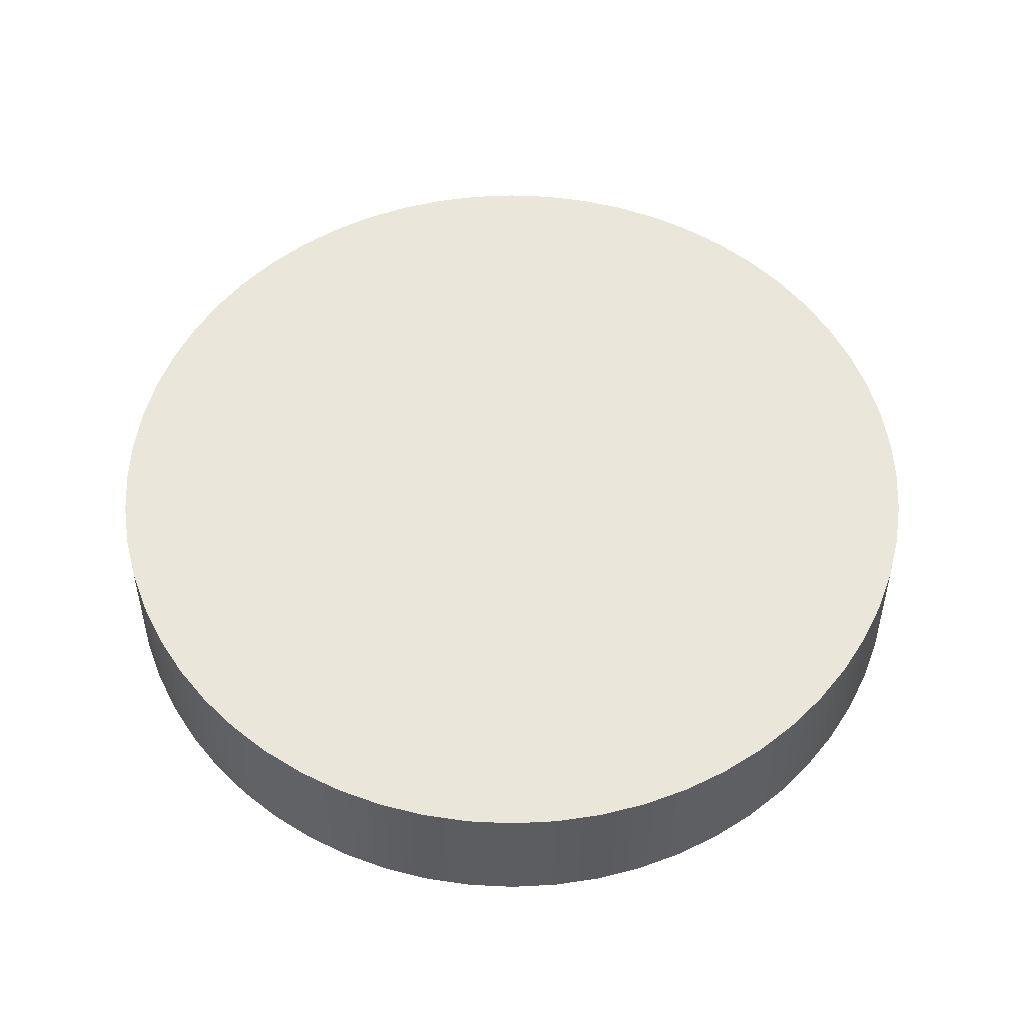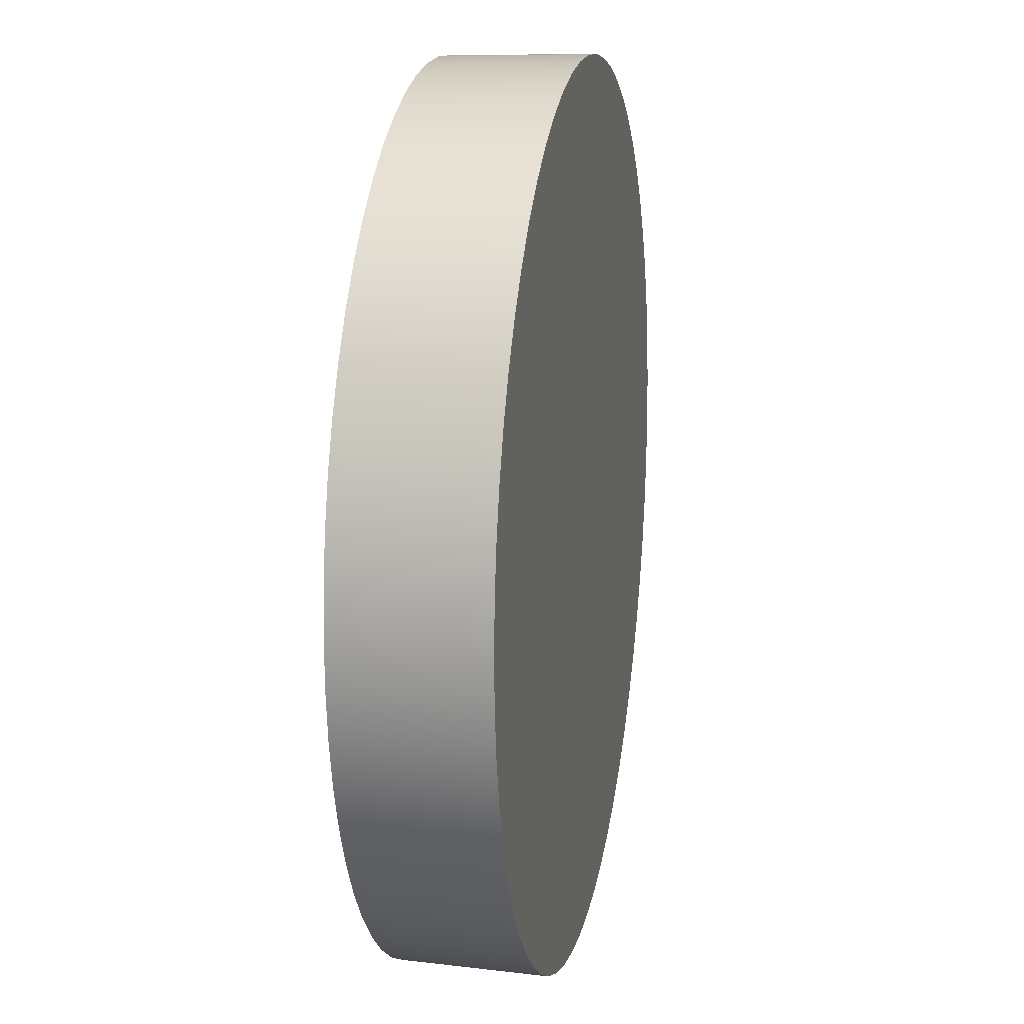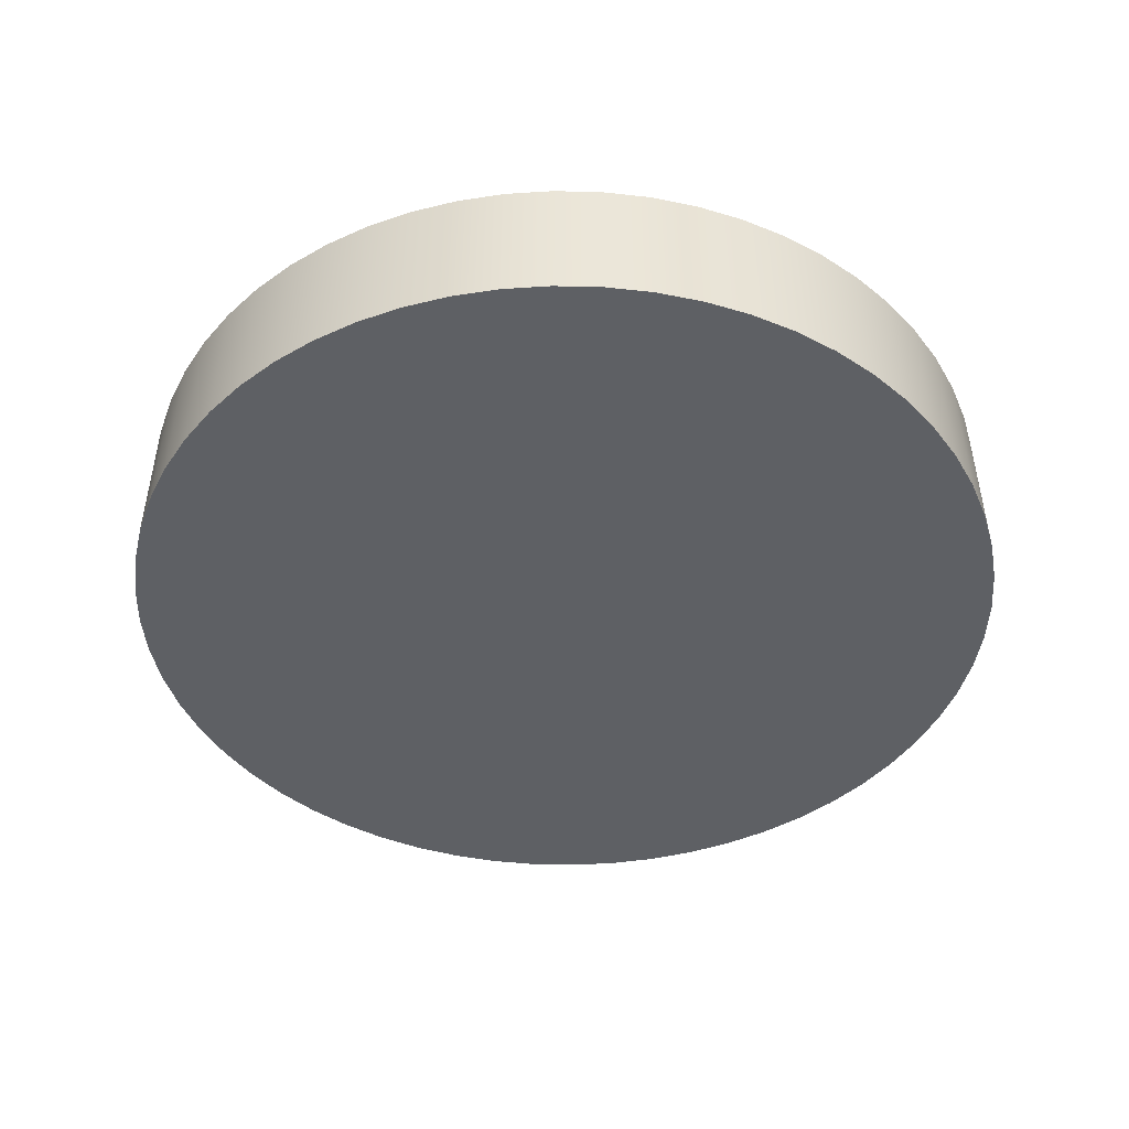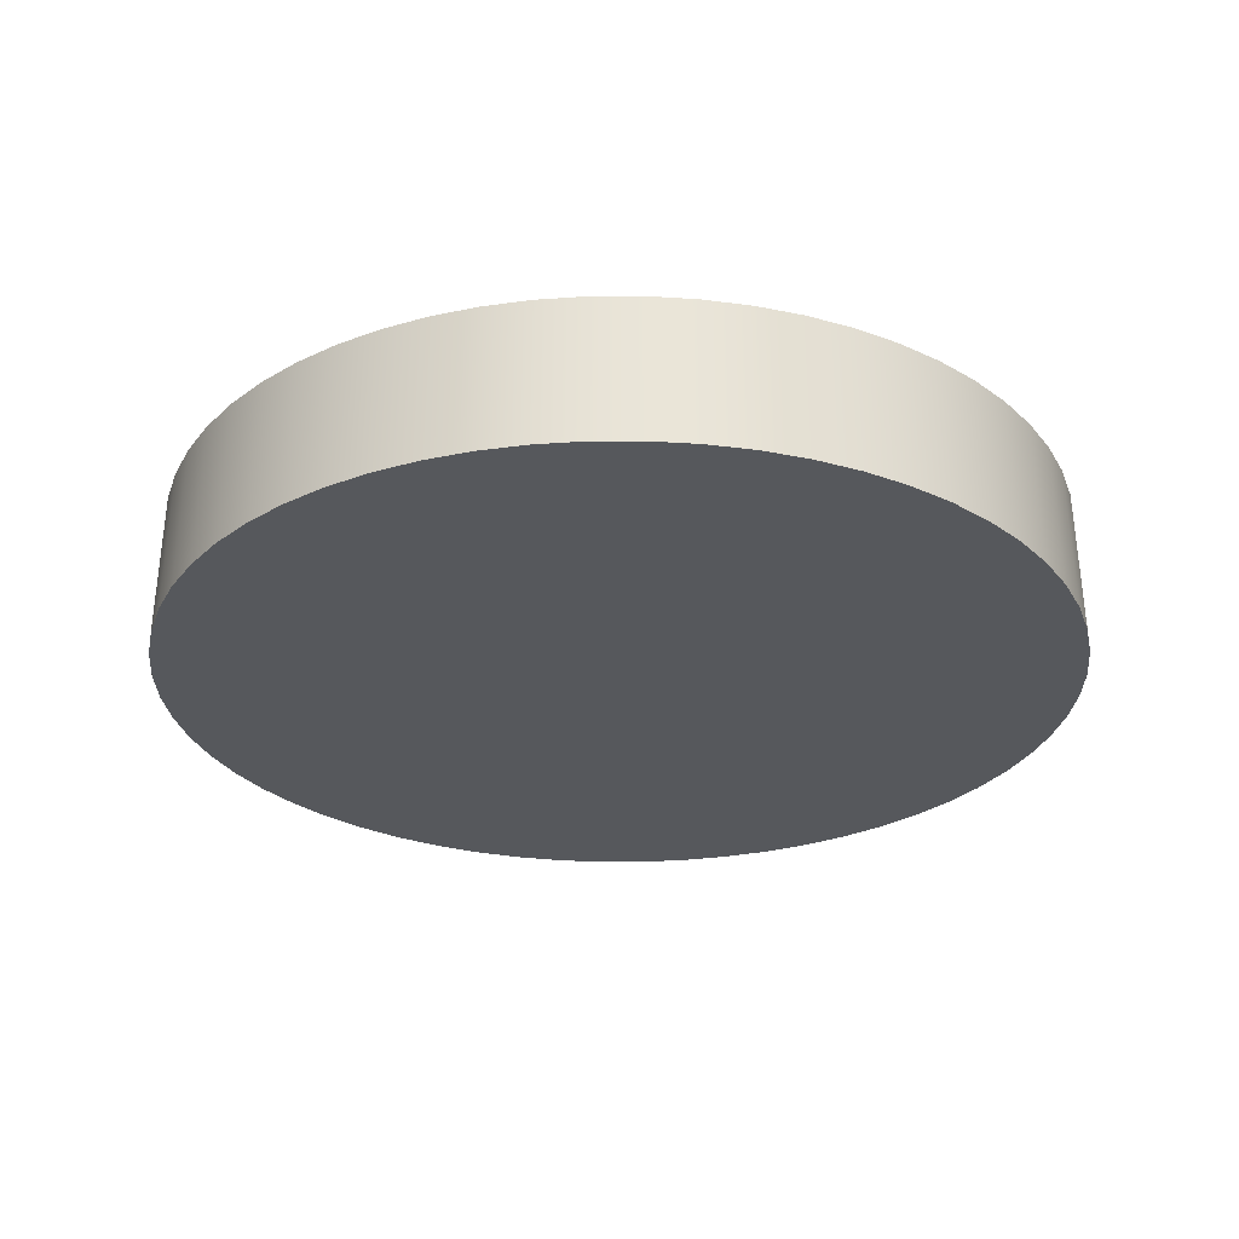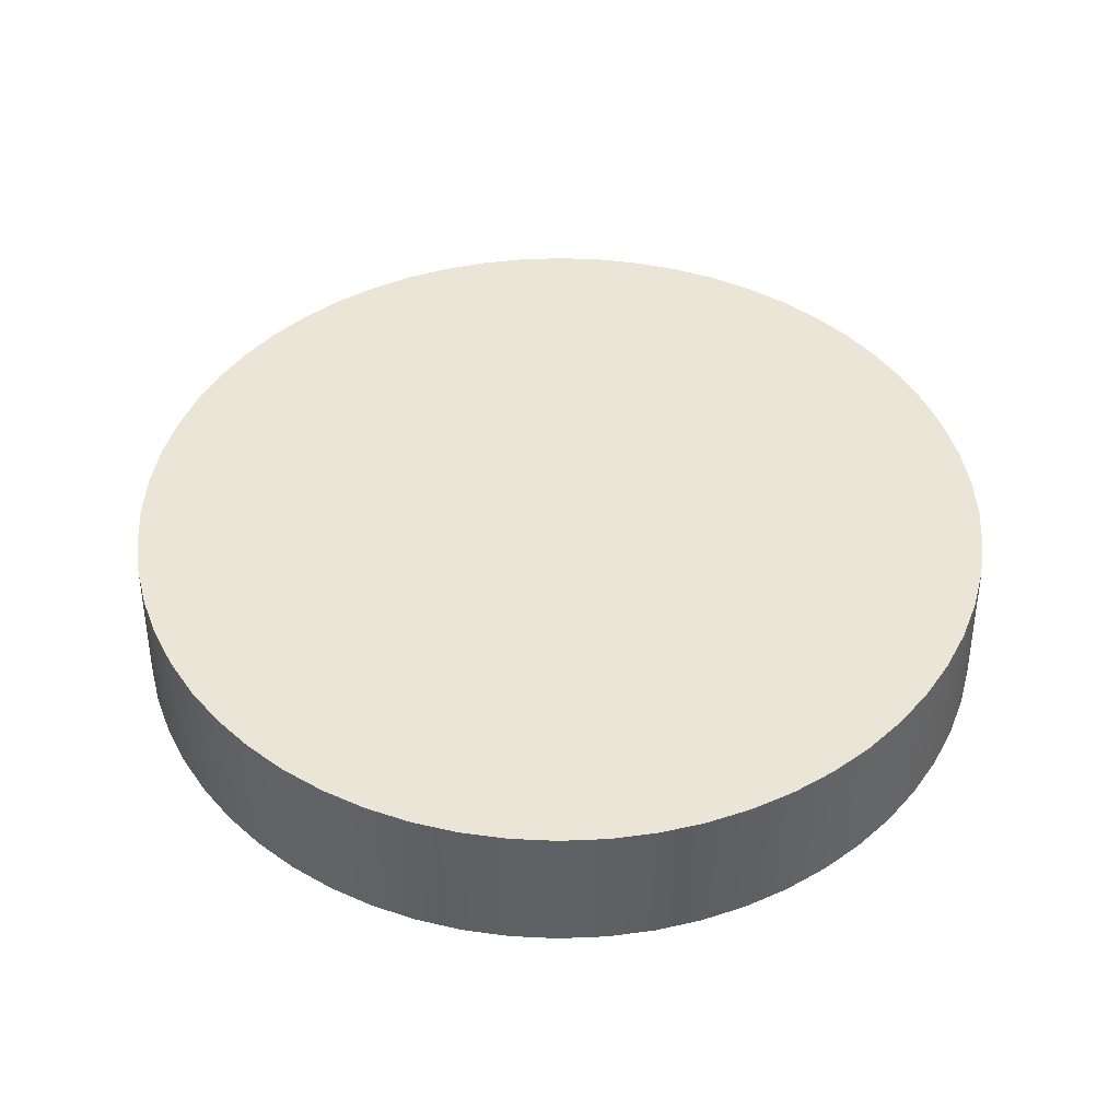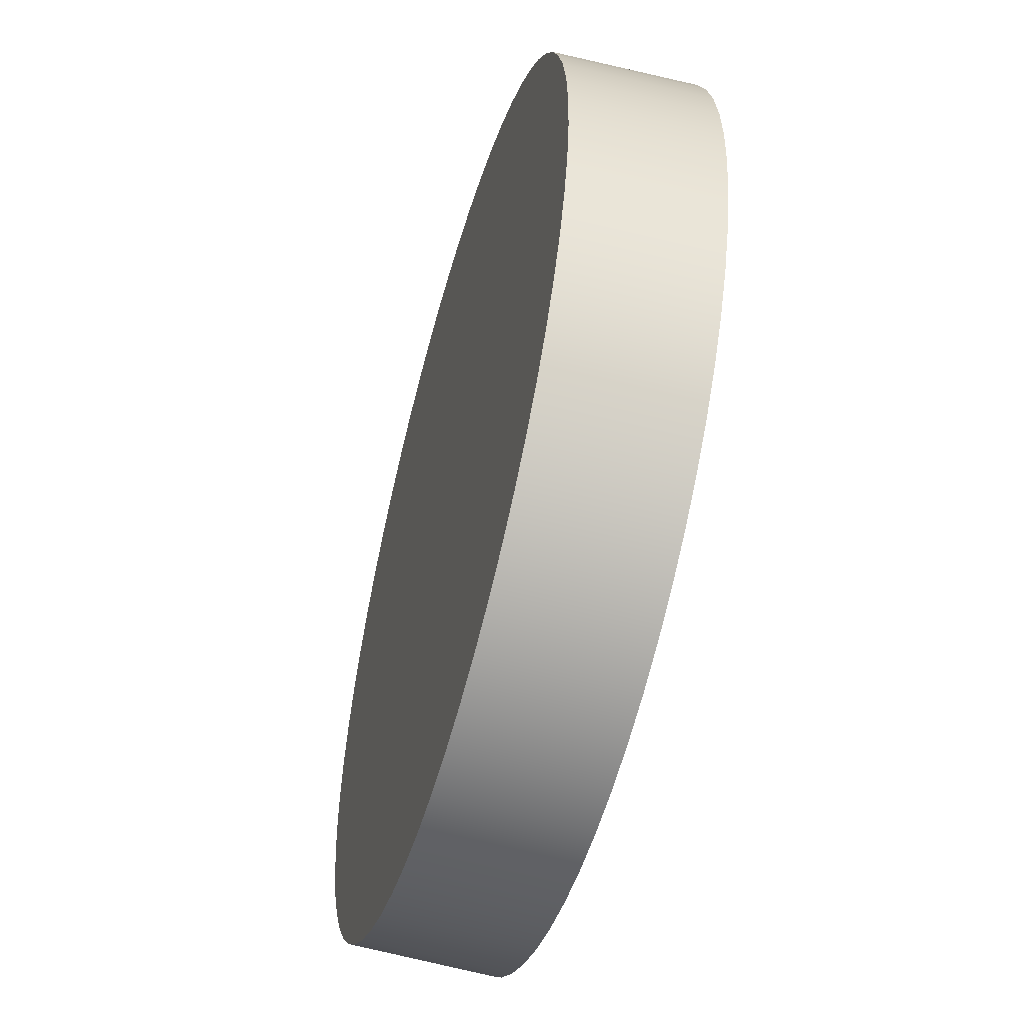
<metadata>
{"format":"obj","ext":"obj","renderer":"f3d","projection":"perspective","resolution":1024,"background":"white","views":[{"elev":54.8,"azim":30.7,"up":"+Z"},{"elev":15.5,"azim":101.0,"up":"+Y"},{"elev":-43.1,"azim":176.2,"up":"+Z"},{"elev":-27.7,"azim":-85.9,"up":"+Z"},{"elev":44.3,"azim":-143.0,"up":"+Z"},{"elev":-54.4,"azim":74.4,"up":"+Y"}]}
</metadata>
<code>
v 0.1219 -1.023 0
v 0.01434 -1.03 0
v -0.09339 -1.026 0
v -0.2001 -1.01 0
v -0.3046 -0.9839 0
v -0.4058 -0.9467 0
v -0.5025 -0.8991 0
v -0.5938 -0.8416 0
v -0.6785 -0.775 0
v -0.7558 -0.6998 0
v -0.8248 -0.617 0
v -0.8848 -0.5274 0
v -0.935 -0.432 0
v -0.9751 -0.3319 0
v -1.004 -0.2282 0
v -1.023 -0.1219 0
v -1.03 -0.01434 0
v -1.026 0.09339 0
v -1.01 0.2001 0
v -0.9839 0.3046 0
v -0.9467 0.4058 0
v -0.8991 0.5025 0
v -0.8416 0.5938 0
v -0.775 0.6785 0
v -0.6998 0.7558 0
v -0.617 0.8248 0
v -0.5274 0.8848 0
v -0.432 0.935 0
v -0.3319 0.9751 0
v -0.2282 1.004 0
v -0.1219 1.023 0
v -0.01434 1.03 0
v 0.09339 1.026 0
v 0.2001 1.01 0
v 0.3046 0.9839 0
v 0.4058 0.9467 0
v 0.5025 0.8991 0
v 0.5938 0.8416 0
v 0.6785 0.775 0
v 0.7558 0.6998 0
v 0.8248 0.617 0
v 0.8848 0.5274 0
v 0.935 0.432 0
v 0.9751 0.3319 0
v 1.004 0.2282 0
v 1.023 0.1219 0
v 1.03 0.01434 0
v 1.026 -0.09339 0
v 1.01 -0.2001 0
v 0.9839 -0.3046 0
v 0.9467 -0.4058 0
v 0.8991 -0.5025 0
v 0.8416 -0.5938 0
v 0.775 -0.6785 0
v 0.6998 -0.7558 0
v 0.617 -0.8248 0
v 0.5274 -0.8848 0
v 0.432 -0.935 0
v 0.3319 -0.9751 0
v 0.2282 -1.004 0
v 0.1209 -1.014 0.3321
v 0.2262 -0.9959 0.3321
v 0.3291 -0.9668 0.3321
v 0.4284 -0.9271 0.3321
v 0.5229 -0.8773 0.3321
v 0.6118 -0.8178 0.3321
v 0.6939 -0.7494 0.3321
v 0.7684 -0.6728 0.3321
v 0.8345 -0.5887 0.3321
v 0.8915 -0.4983 0.3321
v 0.9387 -0.4024 0.3321
v 0.9756 -0.302 0.3321
v 1.002 -0.1984 0.3321
v 1.017 -0.0926 0.3321
v 1.021 0.01422 0.3321
v 1.014 0.1209 0.3321
v 0.9959 0.2262 0.3321
v 0.9668 0.3291 0.3321
v 0.9271 0.4284 0.3321
v 0.8773 0.5229 0.3321
v 0.8178 0.6118 0.3321
v 0.7494 0.6939 0.3321
v 0.6728 0.7684 0.3321
v 0.5887 0.8345 0.3321
v 0.4983 0.8915 0.3321
v 0.4024 0.9387 0.3321
v 0.302 0.9756 0.3321
v 0.1984 1.002 0.3321
v 0.0926 1.017 0.3321
v -0.01422 1.021 0.3321
v -0.1209 1.014 0.3321
v -0.2262 0.9959 0.3321
v -0.3291 0.9668 0.3321
v -0.4284 0.9271 0.3321
v -0.5229 0.8773 0.3321
v -0.6118 0.8178 0.3321
v -0.6939 0.7494 0.3321
v -0.7684 0.6728 0.3321
v -0.8345 0.5887 0.3321
v -0.8915 0.4983 0.3321
v -0.9387 0.4024 0.3321
v -0.9756 0.302 0.3321
v -1.002 0.1984 0.3321
v -1.017 0.0926 0.3321
v -1.021 -0.01422 0.3321
v -1.014 -0.1209 0.3321
v -0.9959 -0.2262 0.3321
v -0.9668 -0.3291 0.3321
v -0.9271 -0.4284 0.3321
v -0.8773 -0.5229 0.3321
v -0.8178 -0.6118 0.3321
v -0.7494 -0.6939 0.3321
v -0.6728 -0.7684 0.3321
v -0.5887 -0.8345 0.3321
v -0.4983 -0.8915 0.3321
v -0.4024 -0.9387 0.3321
v -0.302 -0.9756 0.3321
v -0.1984 -1.002 0.3321
v -0.0926 -1.017 0.3321
v 0.01422 -1.021 0.3321
v 0.1209 -1.014 0.3321
v 0.01422 -1.021 0.3321
v -0.0926 -1.017 0.3321
v -0.1984 -1.002 0.3321
v -0.302 -0.9756 0.3321
v -0.4024 -0.9387 0.3321
v -0.4983 -0.8915 0.3321
v -0.5887 -0.8345 0.3321
v -0.6728 -0.7684 0.3321
v -0.7494 -0.6939 0.3321
v -0.8178 -0.6118 0.3321
v -0.8773 -0.5229 0.3321
v -0.9271 -0.4284 0.3321
v -0.9668 -0.3291 0.3321
v -0.9959 -0.2262 0.3321
v -1.014 -0.1209 0.3321
v -1.021 -0.01422 0.3321
v -1.017 0.0926 0.3321
v -1.002 0.1984 0.3321
v -0.9756 0.302 0.3321
v -0.9387 0.4024 0.3321
v -0.8915 0.4983 0.3321
v -0.8345 0.5887 0.3321
v -0.7684 0.6728 0.3321
v -0.6939 0.7494 0.3321
v -0.6118 0.8178 0.3321
v -0.5229 0.8773 0.3321
v -0.4284 0.9271 0.3321
v -0.3291 0.9668 0.3321
v -0.2262 0.9959 0.3321
v -0.1209 1.014 0.3321
v -0.01422 1.021 0.3321
v 0.0926 1.017 0.3321
v 0.1984 1.002 0.3321
v 0.302 0.9756 0.3321
v 0.4024 0.9387 0.3321
v 0.4983 0.8915 0.3321
v 0.5887 0.8345 0.3321
v 0.6728 0.7684 0.3321
v 0.7494 0.6939 0.3321
v 0.8178 0.6118 0.3321
v 0.8773 0.5229 0.3321
v 0.9271 0.4284 0.3321
v 0.9668 0.3291 0.3321
v 0.9959 0.2262 0.3321
v 1.014 0.1209 0.3321
v 1.021 0.01422 0.3321
v 1.017 -0.0926 0.3321
v 1.002 -0.1984 0.3321
v 0.9756 -0.302 0.3321
v 0.9387 -0.4024 0.3321
v 0.8915 -0.4983 0.3321
v 0.8345 -0.5887 0.3321
v 0.7684 -0.6728 0.3321
v 0.6939 -0.7494 0.3321
v 0.6118 -0.8178 0.3321
v 0.5229 -0.8773 0.3321
v 0.4284 -0.9271 0.3321
v 0.3291 -0.9668 0.3321
v 0.2262 -0.9959 0.3321
v 0.1219 -1.023 0
v 0.2282 -1.004 0
v 0.3319 -0.9751 0
v 0.432 -0.935 0
v 0.5274 -0.8848 0
v 0.617 -0.8248 0
v 0.6998 -0.7558 0
v 0.775 -0.6785 0
v 0.8416 -0.5938 0
v 0.8991 -0.5025 0
v 0.9467 -0.4058 0
v 0.9839 -0.3046 0
v 1.01 -0.2001 0
v 1.026 -0.09339 0
v 1.03 0.01434 0
v 1.023 0.1219 0
v 1.004 0.2282 0
v 0.9751 0.3319 0
v 0.935 0.432 0
v 0.8848 0.5274 0
v 0.8248 0.617 0
v 0.7558 0.6998 0
v 0.6785 0.775 0
v 0.5938 0.8416 0
v 0.5025 0.8991 0
v 0.4058 0.9467 0
v 0.3046 0.9839 0
v 0.2001 1.01 0
v 0.09339 1.026 0
v -0.01434 1.03 0
v -0.1219 1.023 0
v -0.2282 1.004 0
v -0.3319 0.9751 0
v -0.432 0.935 0
v -0.5274 0.8848 0
v -0.617 0.8248 0
v -0.6998 0.7558 0
v -0.775 0.6785 0
v -0.8416 0.5938 0
v -0.8991 0.5025 0
v -0.9467 0.4058 0
v -0.9839 0.3046 0
v -1.01 0.2001 0
v -1.026 0.09339 0
v -1.03 -0.01434 0
v -1.023 -0.1219 0
v -1.004 -0.2282 0
v -0.9751 -0.3319 0
v -0.935 -0.432 0
v -0.8848 -0.5274 0
v -0.8248 -0.617 0
v -0.7558 -0.6998 0
v -0.6785 -0.775 0
v -0.5938 -0.8416 0
v -0.5025 -0.8991 0
v -0.4058 -0.9467 0
v -0.3046 -0.9839 0
v -0.2001 -1.01 0
v -0.09339 -1.026 0
v 0.01434 -1.03 0
v 0.1984 1.002 0.3321
v 0.2001 1.01 0
f 2 3 1
f 1 3 4
f 1 4 60
f 60 4 5
f 60 5 59
f 59 5 6
f 59 6 58
f 58 6 7
f 58 7 57
f 57 7 8
f 57 8 56
f 56 8 9
f 56 9 55
f 55 9 10
f 55 10 54
f 54 10 11
f 54 11 53
f 53 11 12
f 53 12 52
f 52 12 13
f 52 13 51
f 51 13 14
f 51 14 50
f 50 14 15
f 50 15 49
f 49 15 16
f 49 16 48
f 48 16 17
f 48 17 47
f 47 17 18
f 47 18 46
f 46 18 19
f 46 19 45
f 45 19 20
f 45 20 44
f 44 20 21
f 44 21 43
f 43 21 22
f 43 22 42
f 42 22 23
f 42 23 41
f 41 23 24
f 41 24 40
f 40 24 25
f 40 25 39
f 39 25 26
f 39 26 38
f 38 26 27
f 38 27 37
f 37 27 28
f 37 28 36
f 36 28 29
f 36 29 35
f 35 29 30
f 35 30 34
f 34 30 31
f 34 31 33
f 33 31 32
f 62 118 61
f 61 118 119
f 61 119 120
f 118 62 117
f 117 62 63
f 117 63 116
f 116 63 64
f 116 64 115
f 115 64 65
f 115 65 114
f 114 65 66
f 114 66 113
f 113 66 67
f 113 67 112
f 112 67 68
f 112 68 111
f 111 68 69
f 111 69 110
f 110 69 70
f 110 70 109
f 109 70 71
f 109 71 108
f 108 71 72
f 108 72 107
f 107 72 73
f 107 73 106
f 106 73 74
f 106 74 105
f 105 74 75
f 105 75 104
f 104 75 76
f 104 76 103
f 103 76 77
f 103 77 102
f 102 77 78
f 102 78 101
f 101 78 79
f 101 79 100
f 100 79 80
f 100 80 99
f 99 80 81
f 99 81 98
f 98 81 82
f 98 82 97
f 97 82 83
f 97 83 96
f 96 83 84
f 96 84 95
f 95 84 85
f 95 85 94
f 94 85 86
f 94 86 93
f 93 86 87
f 93 87 92
f 92 87 88
f 92 88 91
f 91 88 89
f 91 89 90
f 122 181 121
f 121 181 182
f 121 182 180
f 180 182 183
f 180 183 179
f 179 183 184
f 179 184 178
f 178 184 185
f 178 185 177
f 177 185 186
f 177 186 176
f 176 186 187
f 176 187 175
f 175 187 188
f 175 188 174
f 174 188 189
f 174 189 173
f 173 189 190
f 173 190 172
f 172 190 191
f 172 191 171
f 171 191 192
f 171 192 170
f 170 192 193
f 170 193 169
f 169 193 194
f 169 194 168
f 168 194 195
f 168 195 167
f 167 195 196
f 167 196 166
f 166 196 197
f 166 197 165
f 165 197 198
f 165 198 164
f 164 198 199
f 164 199 163
f 163 199 200
f 163 200 162
f 162 200 201
f 162 201 161
f 161 201 202
f 161 202 160
f 160 202 203
f 160 203 159
f 159 203 204
f 159 204 158
f 158 204 205
f 158 205 157
f 157 205 206
f 157 206 156
f 156 206 207
f 156 207 155
f 155 207 242
f 155 242 154
f 241 208 209
f 241 209 153
f 153 209 210
f 153 210 152
f 152 210 211
f 152 211 151
f 151 211 212
f 151 212 150
f 150 212 213
f 150 213 149
f 149 213 214
f 149 214 148
f 148 214 215
f 148 215 147
f 147 215 216
f 147 216 146
f 146 216 217
f 146 217 145
f 145 217 218
f 145 218 144
f 144 218 219
f 144 219 143
f 143 219 220
f 143 220 142
f 142 220 221
f 142 221 141
f 141 221 222
f 141 222 140
f 140 222 223
f 140 223 139
f 139 223 224
f 139 224 138
f 138 224 225
f 138 225 137
f 137 225 226
f 137 226 136
f 136 226 227
f 136 227 135
f 135 227 228
f 135 228 134
f 134 228 229
f 134 229 133
f 133 229 230
f 133 230 132
f 132 230 231
f 132 231 131
f 131 231 232
f 131 232 130
f 130 232 233
f 130 233 129
f 129 233 234
f 129 234 128
f 128 234 235
f 128 235 127
f 127 235 236
f 127 236 126
f 126 236 237
f 126 237 125
f 125 237 238
f 125 238 124
f 124 238 239
f 124 239 123
f 123 239 240
f 123 240 122
f 122 240 181

</code>
